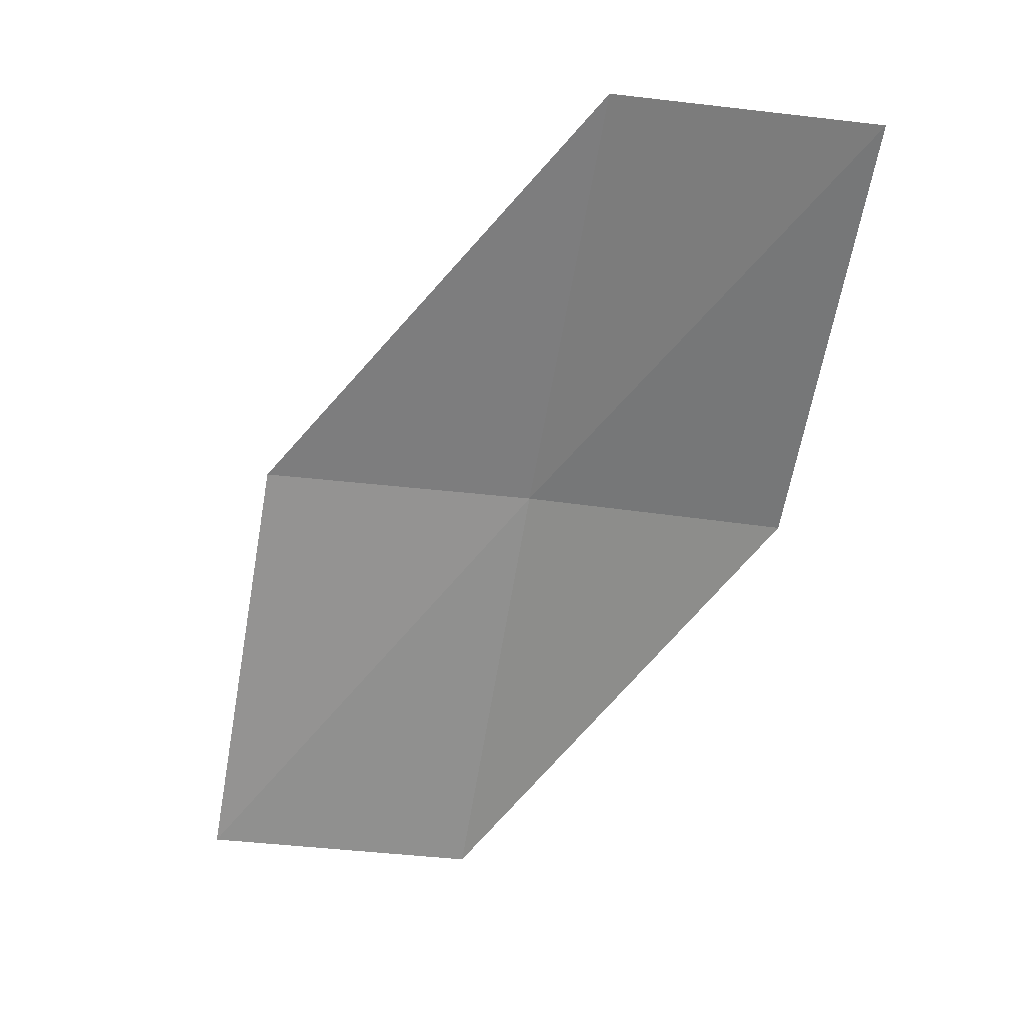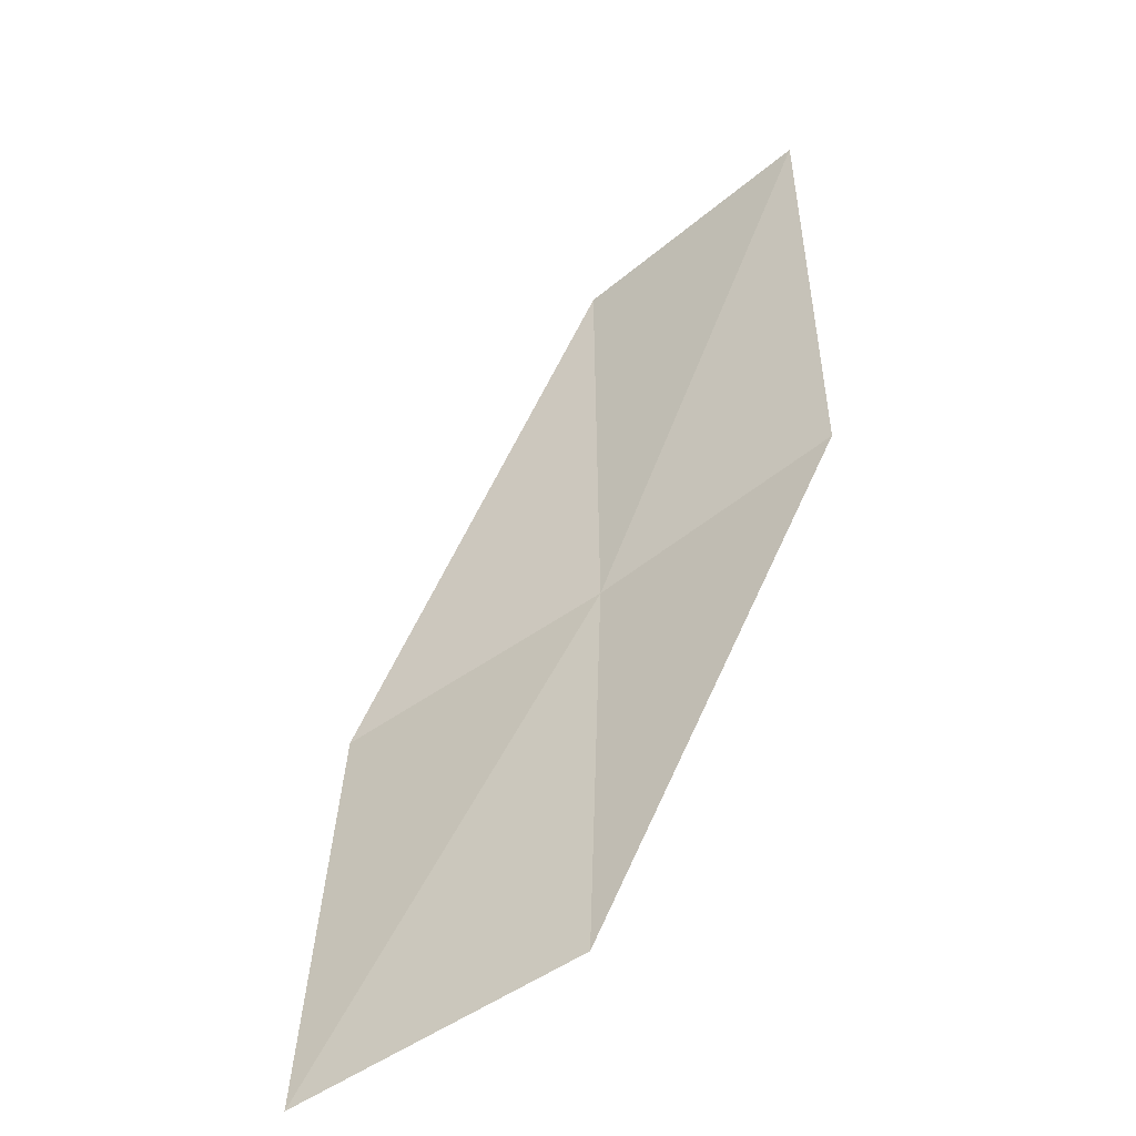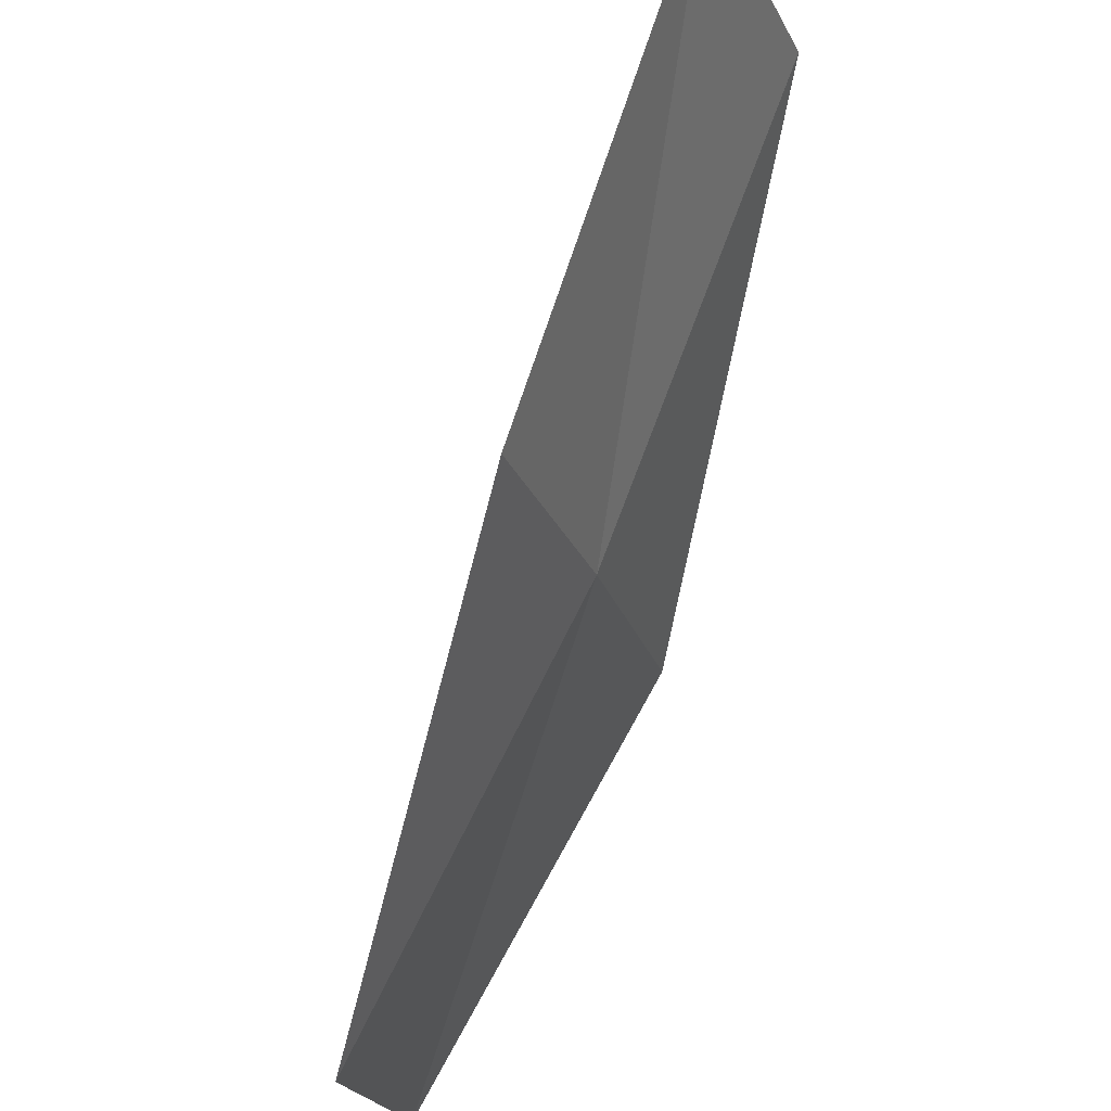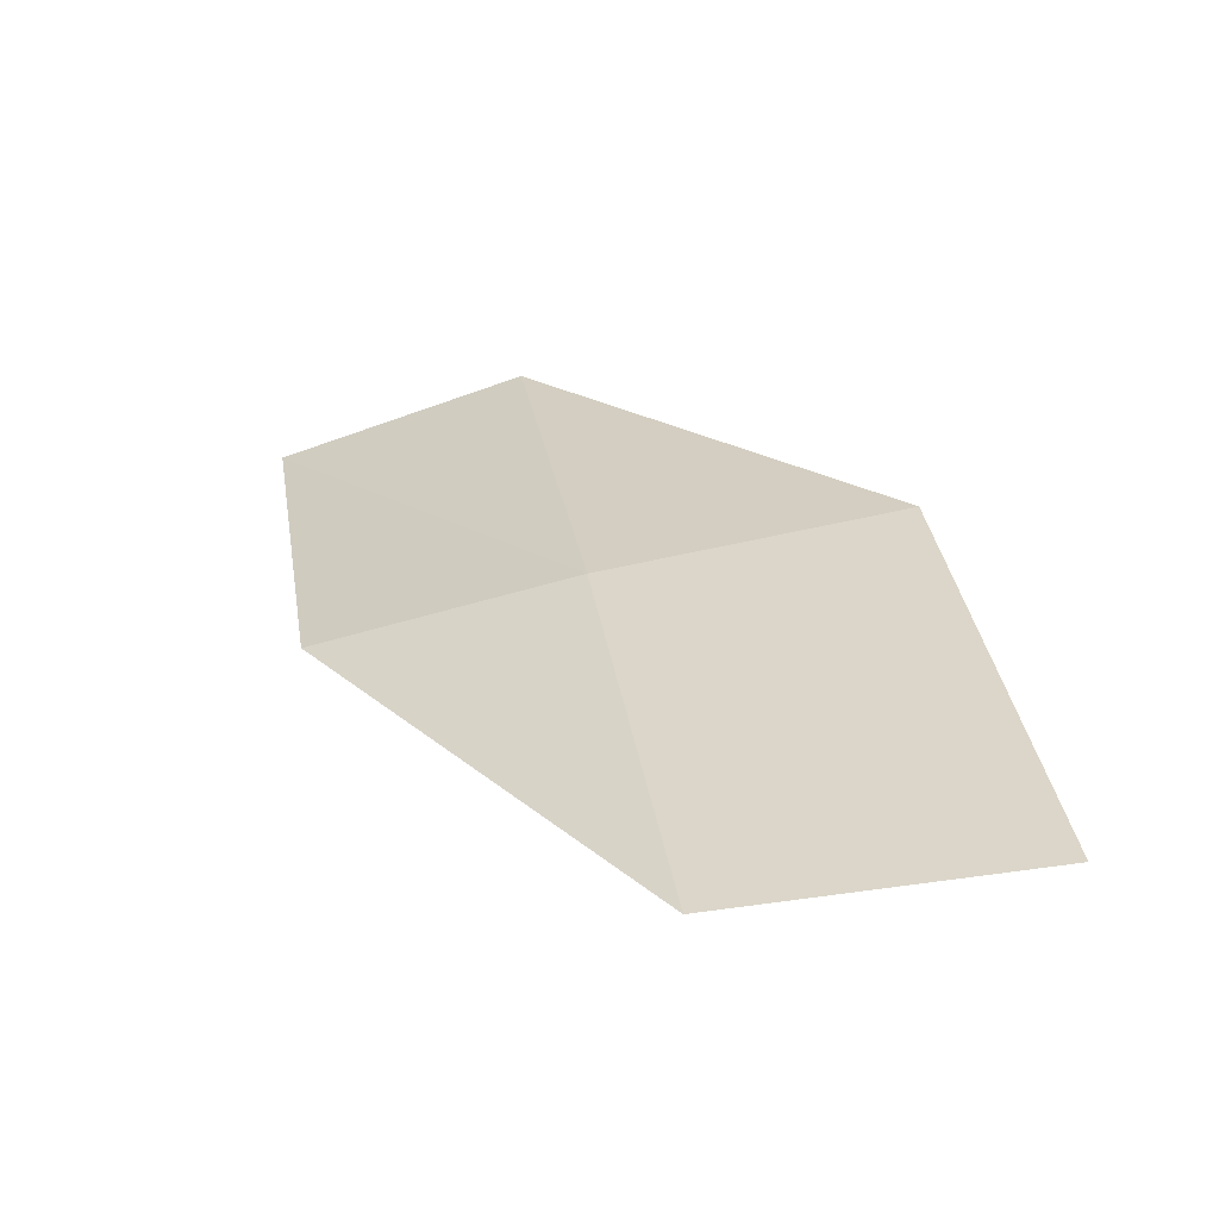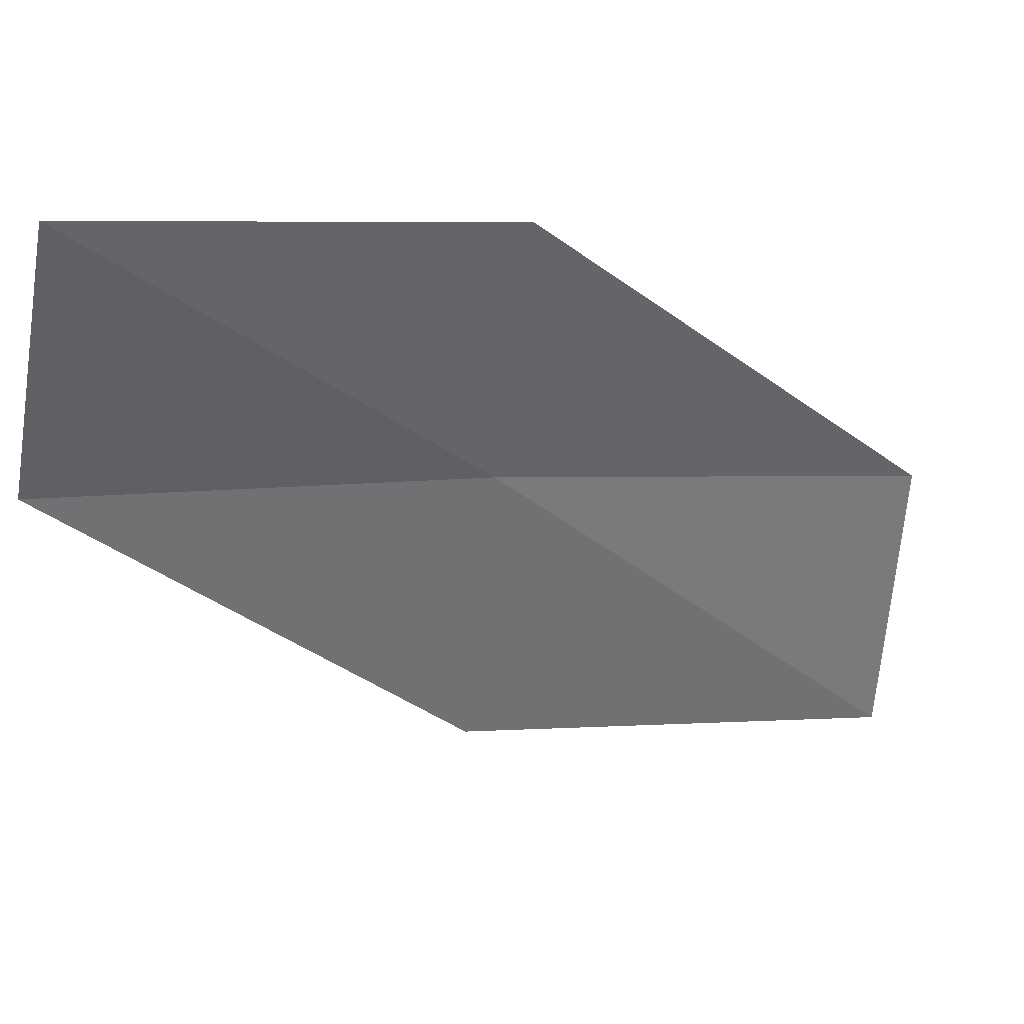
<metadata>
{"format":"obj","ext":"obj","renderer":"f3d","projection":"perspective","resolution":1024,"background":"white","views":[{"elev":3.7,"azim":-91.9,"up":"+Y"},{"elev":-74.5,"azim":-70.7,"up":"+Y"},{"elev":79.2,"azim":48.5,"up":"+Z"},{"elev":-35.5,"azim":89.2,"up":"+Y"},{"elev":20.5,"azim":-95.5,"up":"+Z"}]}
</metadata>
<code>
v 22.06 7.22 14.72
v 22.9 5.038 14.36
v 23.19 5.103 12.89
v 22.42 7.337 13.27
v 21.65 7.085 16.03
v 21.01 9.279 15.07
v 20.56 9.078 16.35
f 1 3 2
f 1 4 3
f 1 2 5
f 1 6 4
f 1 5 7
f 1 7 6

</code>
